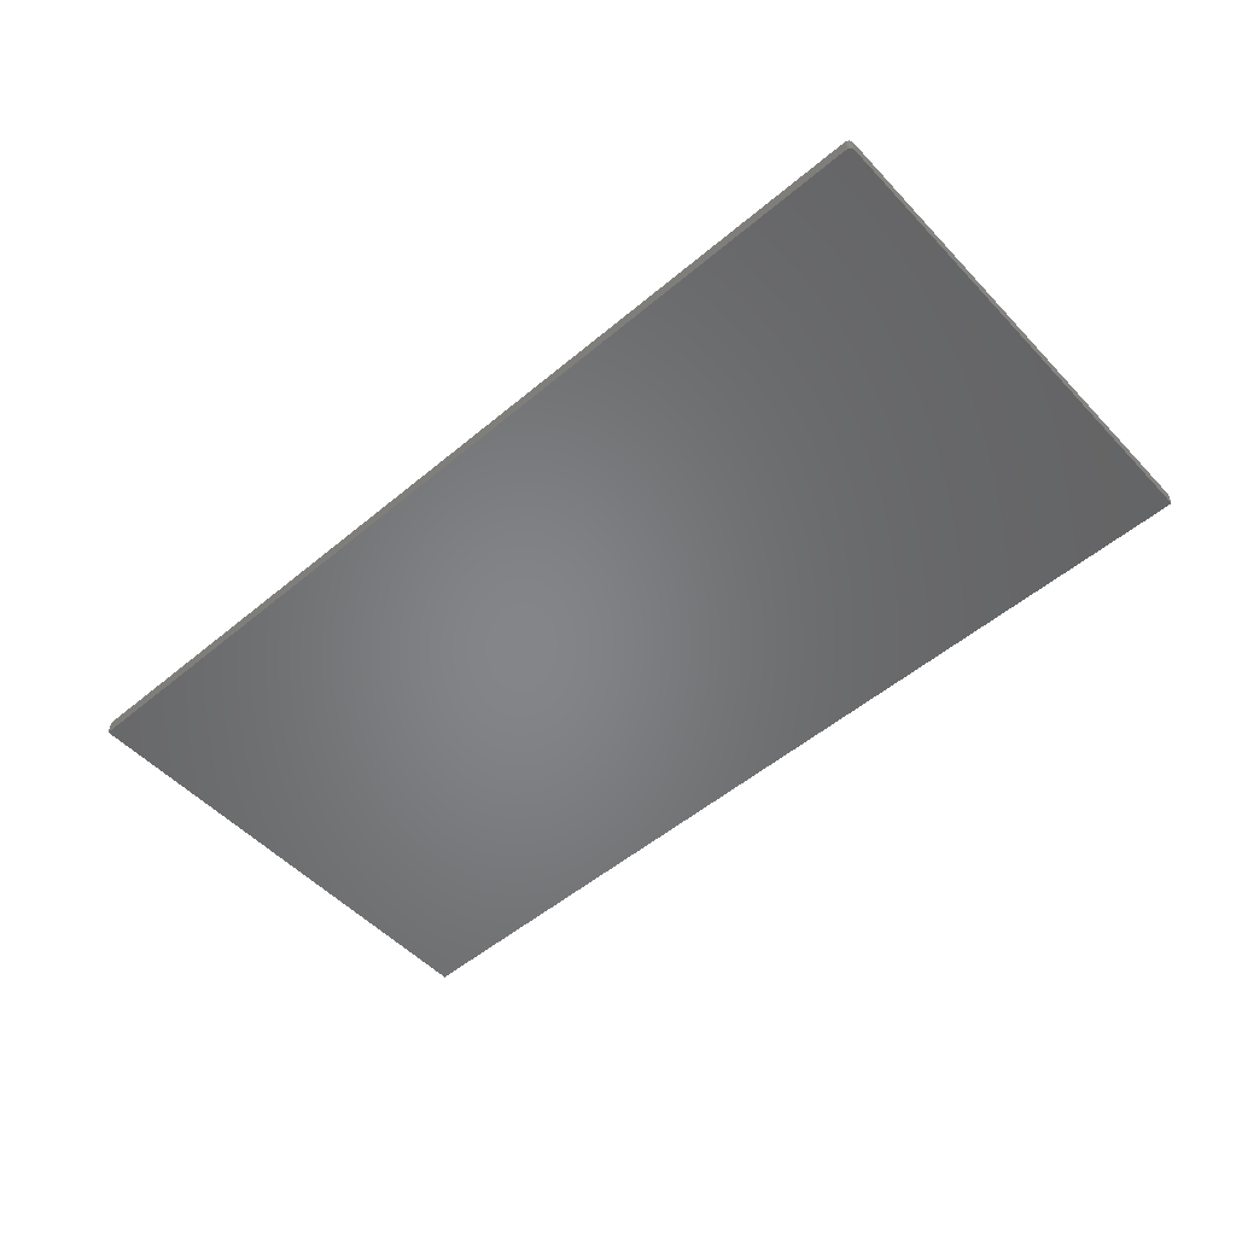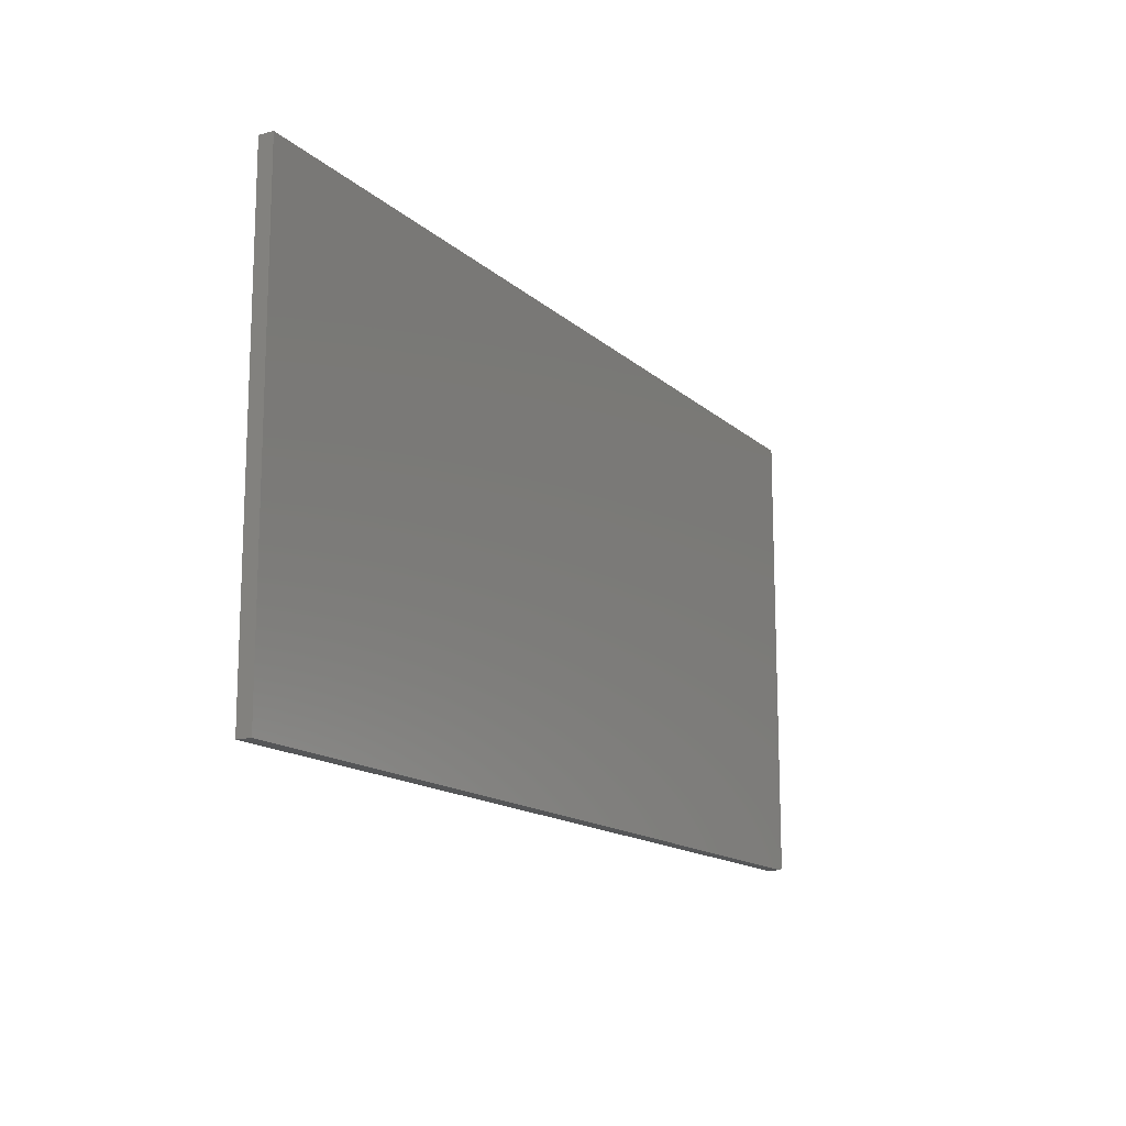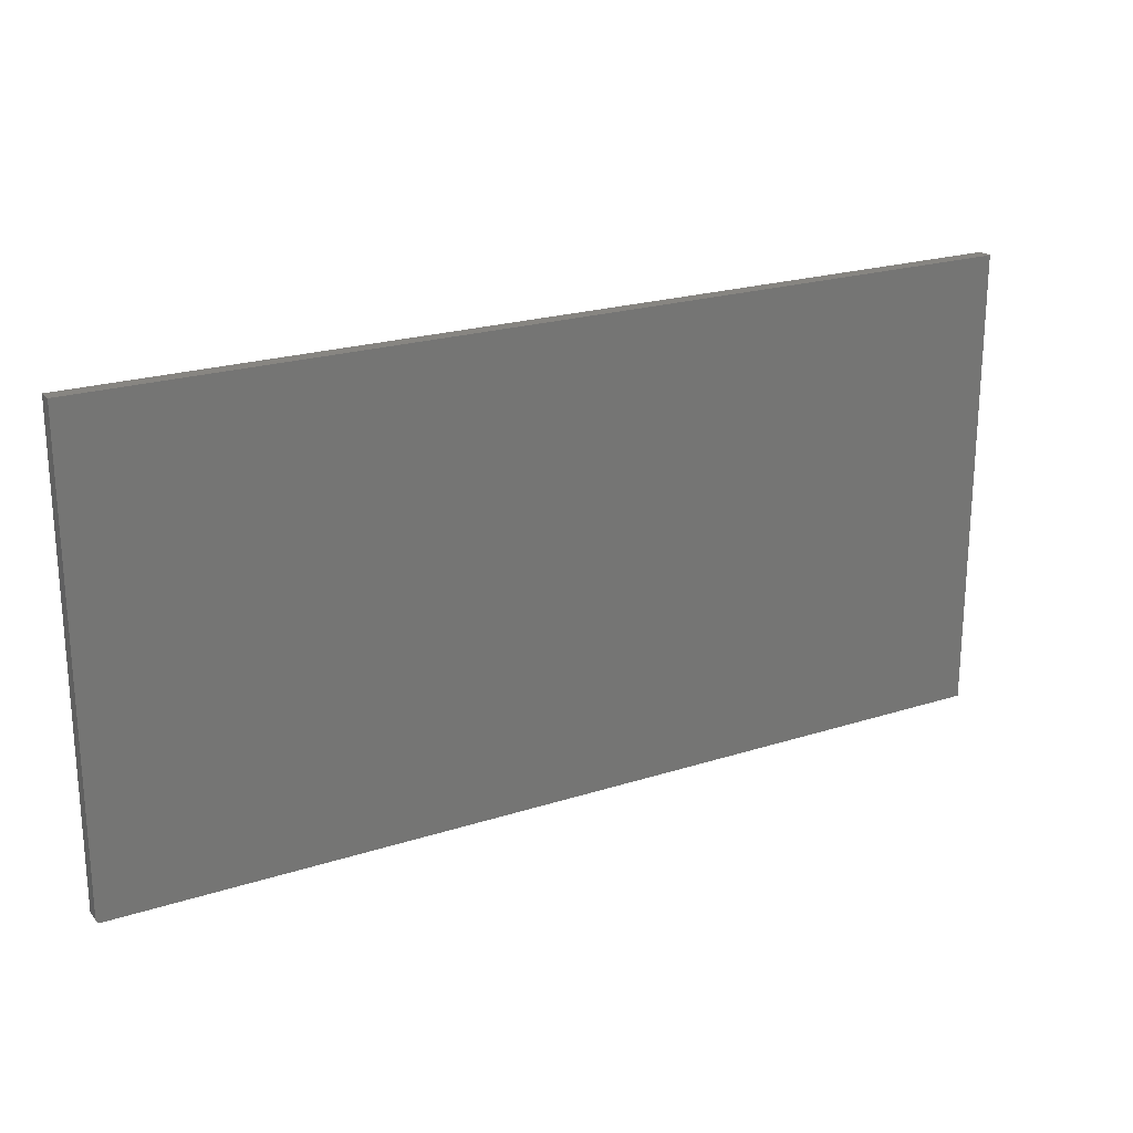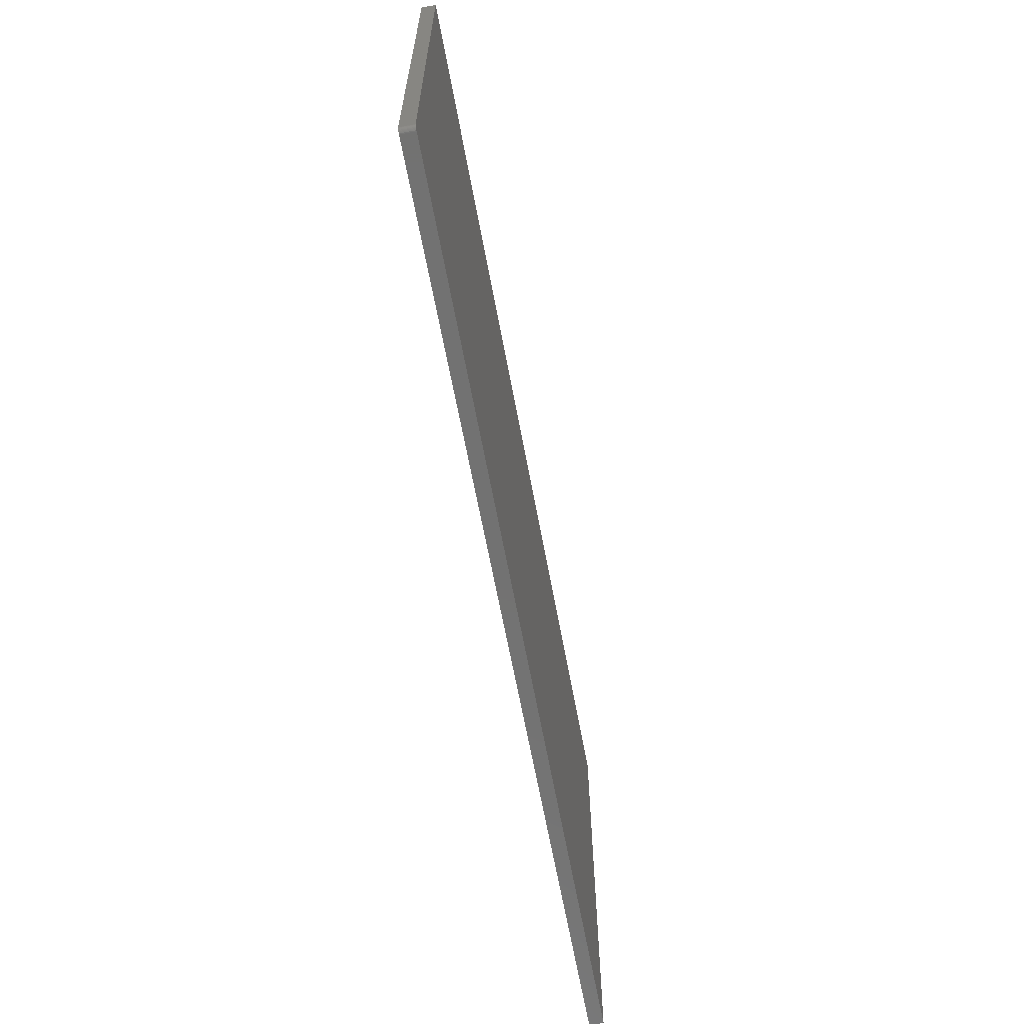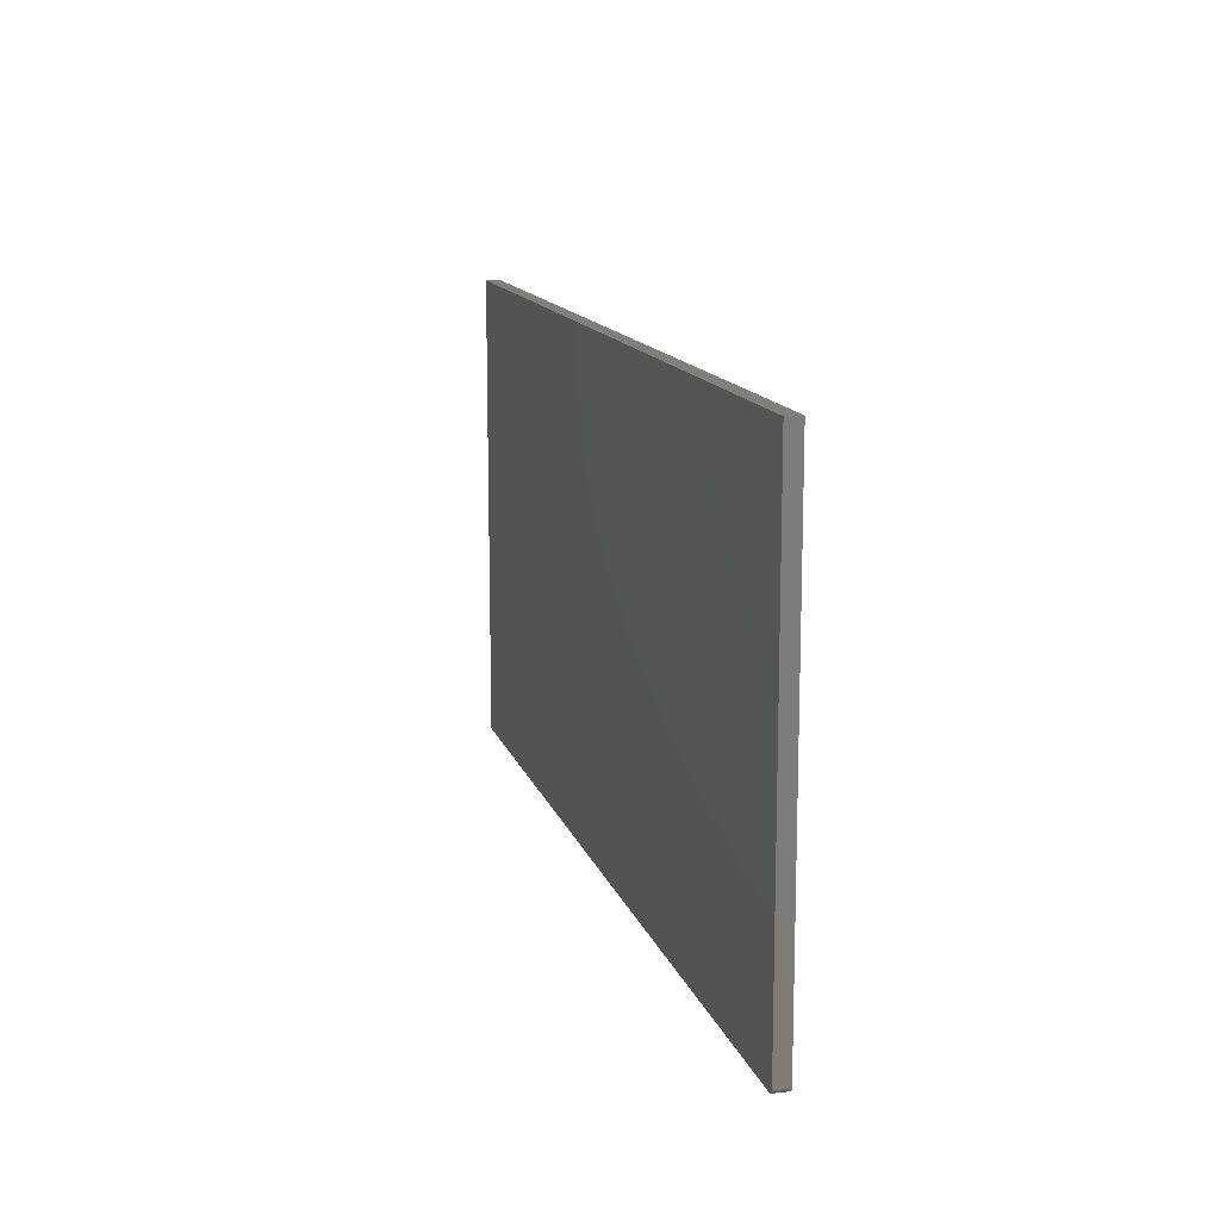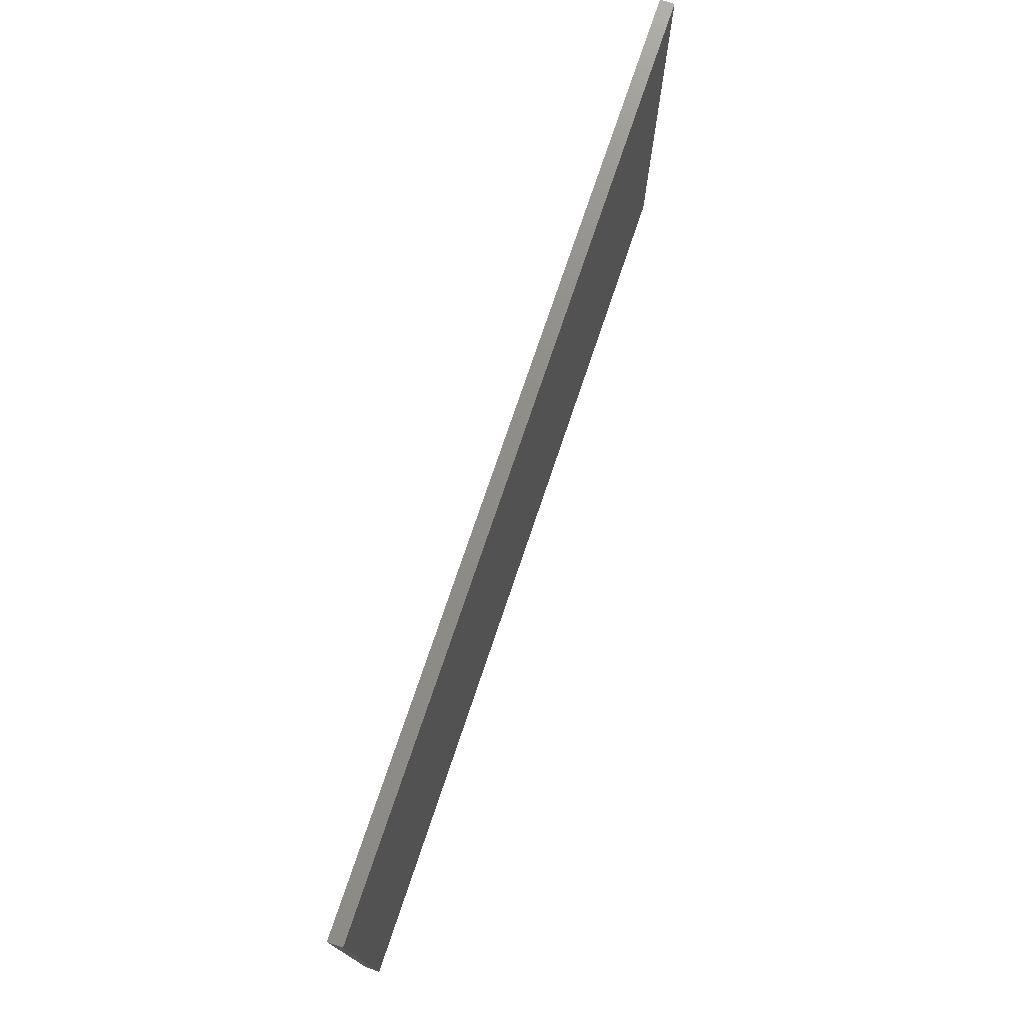
<metadata>
{"format":"stl","ext":"stl","renderer":"f3d","projection":"perspective","resolution":1024,"background":"white","views":[{"elev":-52.6,"azim":42.0,"up":"+Z"},{"elev":-14.6,"azim":-60.7,"up":"+Y"},{"elev":22.0,"azim":150.7,"up":"+Y"},{"elev":-64.2,"azim":100.5,"up":"+Y"},{"elev":13.4,"azim":75.3,"up":"+Y"},{"elev":74.6,"azim":108.6,"up":"+Y"}]}
</metadata>
<code>
# stl→obj: 24 verts, 44 faces
v 0.7465 -0.3737 0.02344
v -0.75 -0.375 0.02344
v 0.7422 -0.375 0.02344
v 0.7437 -0.3748 0.02344
v 0.7452 -0.3744 0.02344
v -0.75 0.3829 0.02344
v 0.7477 -0.3727 0.02344
v 0.7487 -0.3715 0.02344
v 0.7494 -0.3702 0.02344
v 0.7498 -0.3687 0.02344
v 0.75 -0.3672 0.02344
v 0.75 0.3829 0.02344
v 0.7465 -0.3737 0
v 0.7452 -0.3744 0
v 0.7437 -0.3748 0
v 0.7422 -0.375 0
v -0.75 -0.375 0
v -0.75 0.3829 0
v 0.75 0.3829 0
v 0.75 -0.3672 0
v 0.7498 -0.3687 0
v 0.7494 -0.3702 0
v 0.7487 -0.3715 0
v 0.7477 -0.3727 0
f 1 2 3
f 1 3 4
f 1 4 5
f 6 2 1
f 6 1 7
f 6 7 8
f 6 8 9
f 6 9 10
f 6 10 11
f 6 11 12
f 13 14 15
f 13 15 16
f 13 16 17
f 18 19 20
f 18 20 21
f 18 21 22
f 18 22 23
f 18 23 24
f 18 24 13
f 18 13 17
f 11 20 12
f 12 20 19
f 2 17 3
f 3 17 16
f 20 11 21
f 21 11 10
f 21 10 22
f 22 10 9
f 22 9 23
f 23 9 8
f 23 8 24
f 24 8 7
f 24 7 13
f 13 7 1
f 13 1 14
f 14 1 5
f 14 5 15
f 15 5 4
f 15 4 16
f 16 4 3
f 6 18 2
f 2 18 17
f 12 19 6
f 6 19 18

</code>
